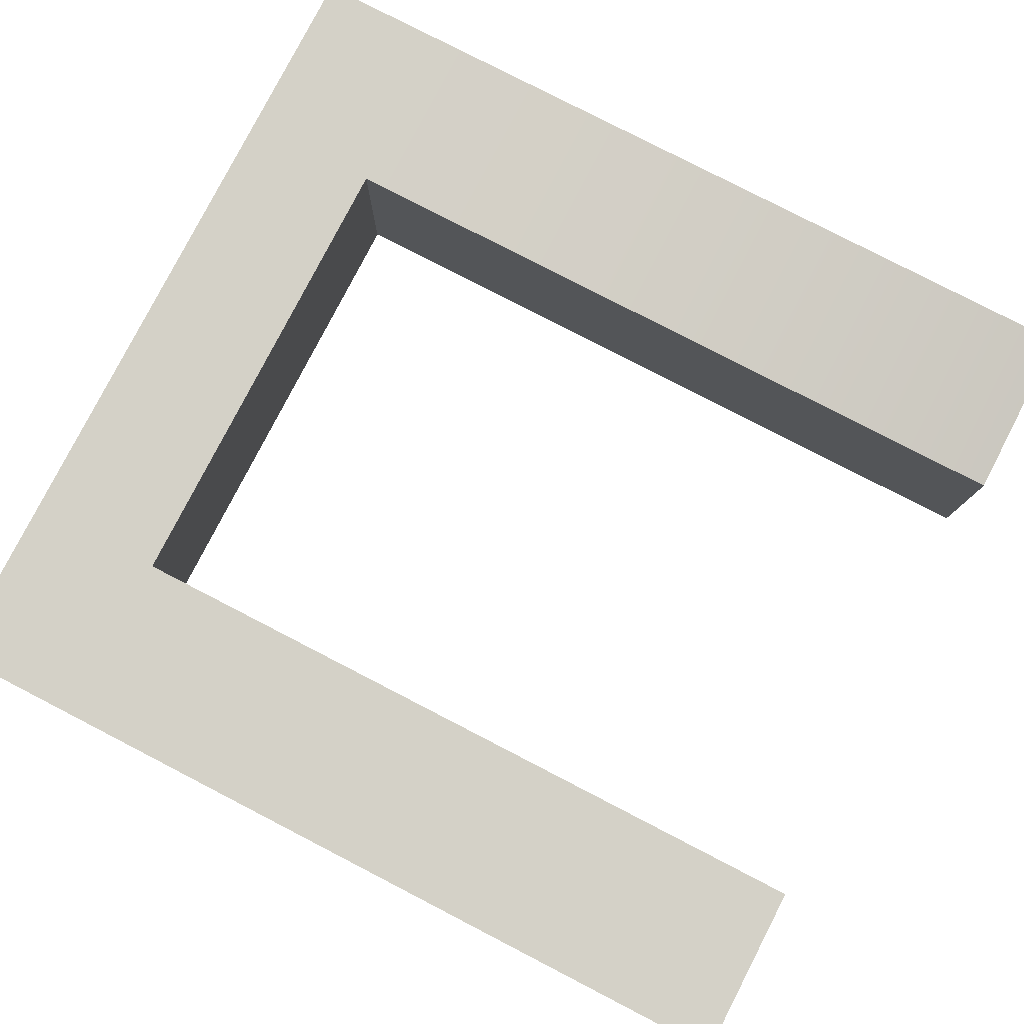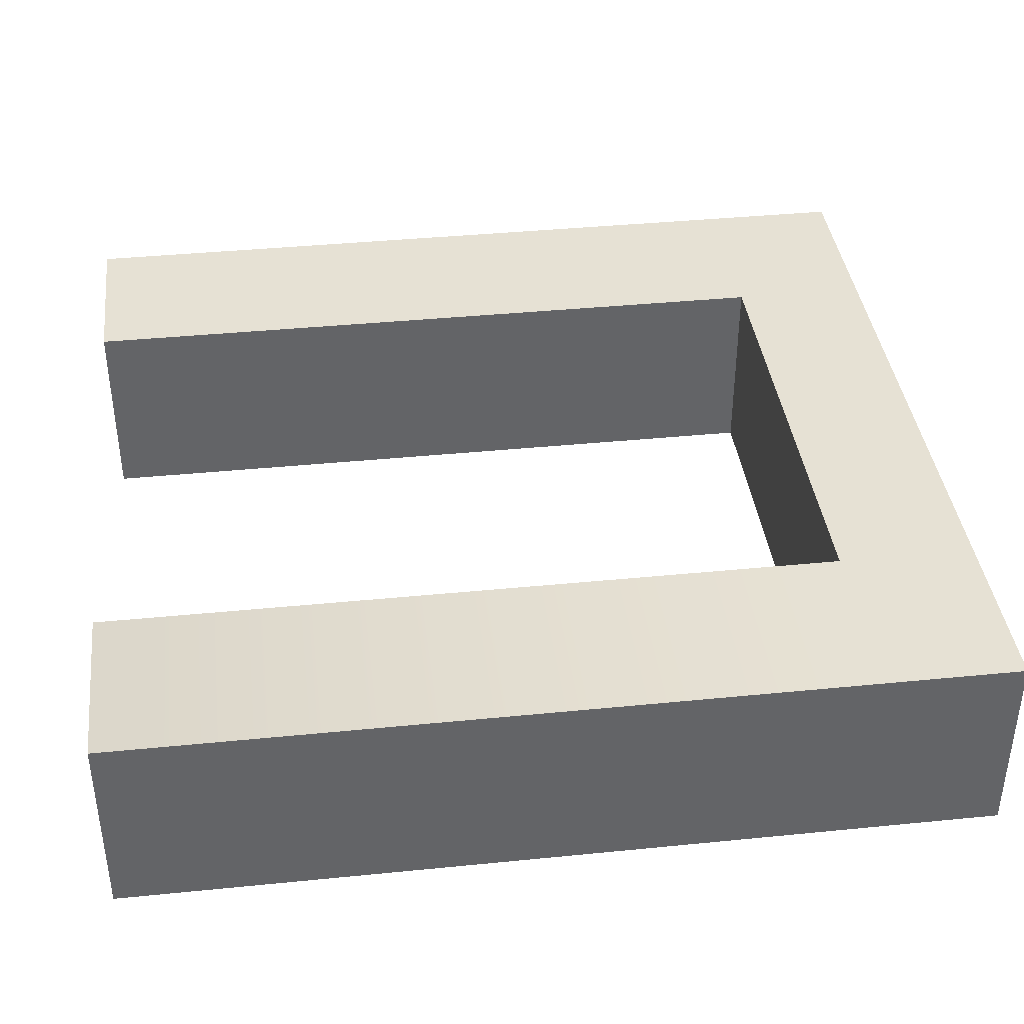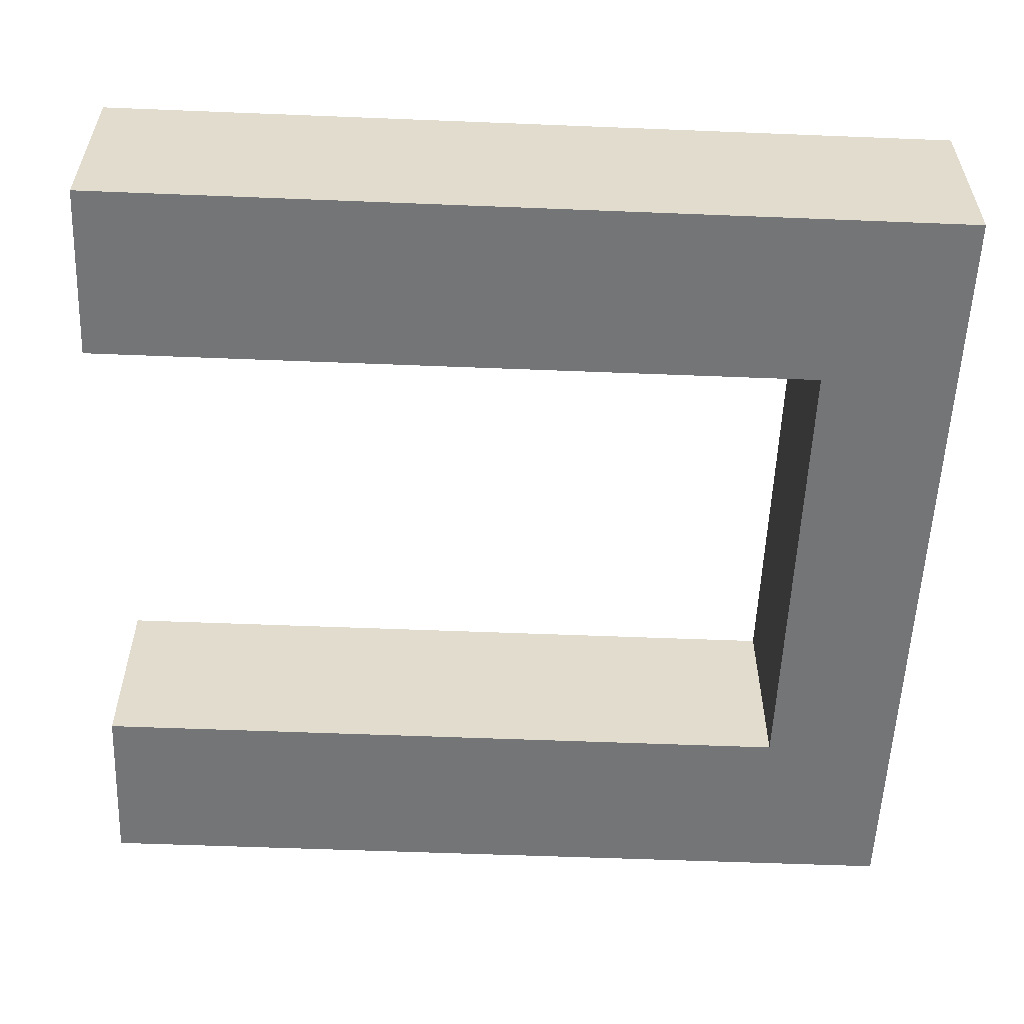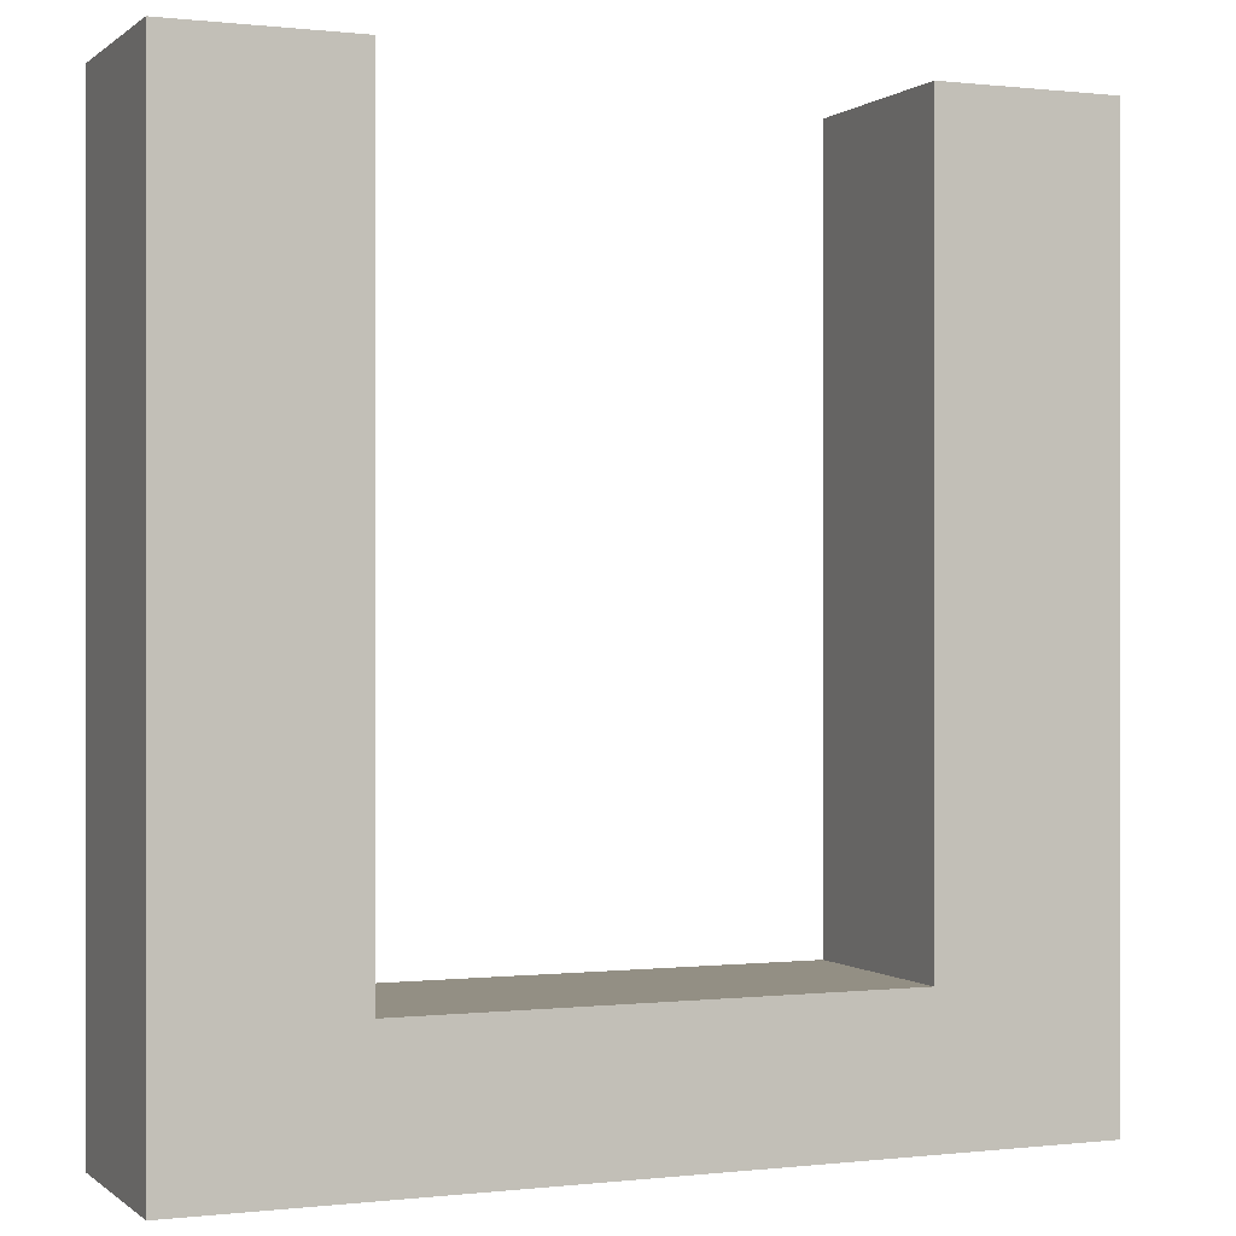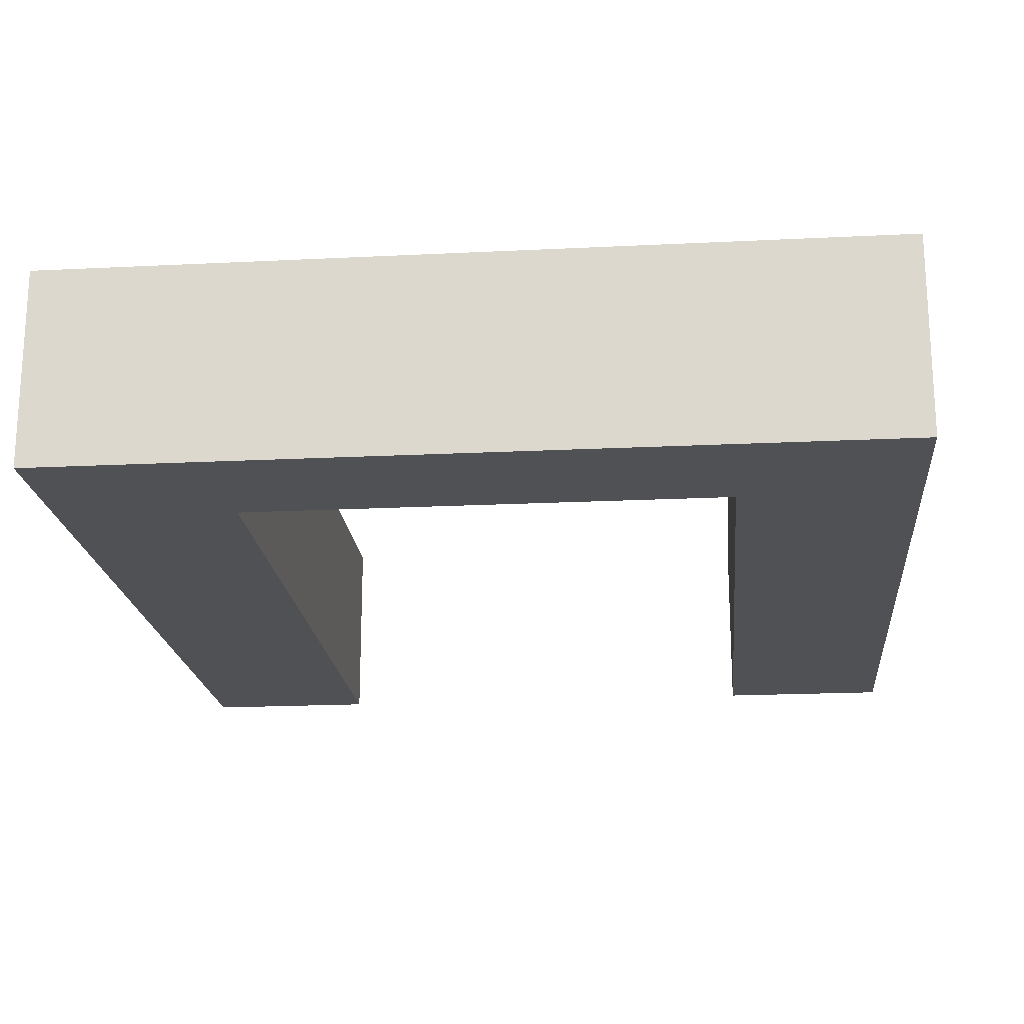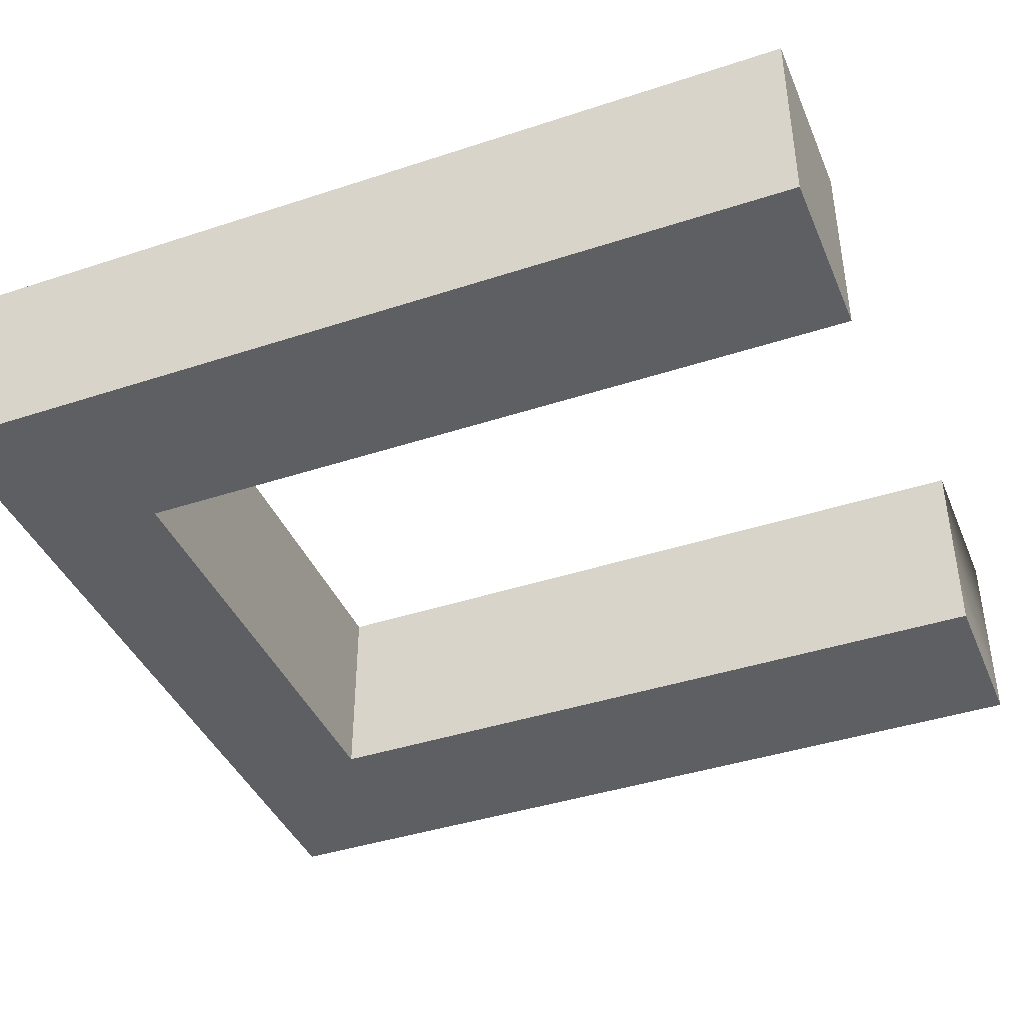
<metadata>
{"format":"obj","ext":"obj","renderer":"f3d","projection":"perspective","resolution":1024,"background":"white","views":[{"elev":79.8,"azim":117.3,"up":"+Z"},{"elev":39.3,"azim":-97.1,"up":"+Z"},{"elev":-56.4,"azim":-92.4,"up":"+Z"},{"elev":0.1,"azim":157.0,"up":"+Y"},{"elev":-19.6,"azim":5.3,"up":"+Z"},{"elev":-41.1,"azim":111.8,"up":"+Z"}]}
</metadata>
<code>
g default
v -5.864 -0.5 0.5
v -4.971 -0.5 0.5
v -5.864 3.216 0.5
v -4.971 3.216 0.5
v -5.864 3.216 -0.5
v -4.971 3.216 -0.5
v -5.864 -0.5 -0.5
v -4.971 -0.5 -0.5
v -5.864 -1.192 -0.5
v -4.971 -1.192 -0.5
v -4.971 -1.192 0.5
v -5.864 -1.192 0.5
v -2.567 3.216 0.5
v -2.567 3.216 -0.5
v -2.567 -0.5 -0.5
v -2.567 -0.5 0.5
v -2.567 -1.192 0.5
v -2.567 -1.192 -0.5
v -1.686 3.216 0.5
v -1.686 3.216 -0.5
v -1.686 -0.5 -0.5
v -1.686 -0.5 0.5
v -1.686 -1.192 0.5
v -1.686 -1.192 -0.5
g pCube3
f 1 2 3
f 3 2 4
f 5 6 7
f 7 6 8
f 9 10 12
f 12 10 11
f 2 8 4
f 4 8 6
f 7 1 5
f 5 1 3
f 7 8 9
f 9 8 10
f 21 22 24
f 24 22 23
f 2 1 11
f 11 1 12
f 1 7 12
f 12 7 9
f 8 2 15
f 15 2 16
f 2 11 16
f 16 11 17
f 11 10 17
f 17 10 18
f 10 8 18
f 18 8 15
f 13 19 14
f 19 20 14
f 16 17 22
f 22 17 23
f 17 18 23
f 23 18 24
f 18 15 24
f 24 15 21
f 15 16 14
f 14 16 13
f 16 22 13
f 13 22 19
f 22 21 19
f 19 21 20
f 21 15 20
f 20 15 14
f 3 4 5
f 5 4 6

</code>
